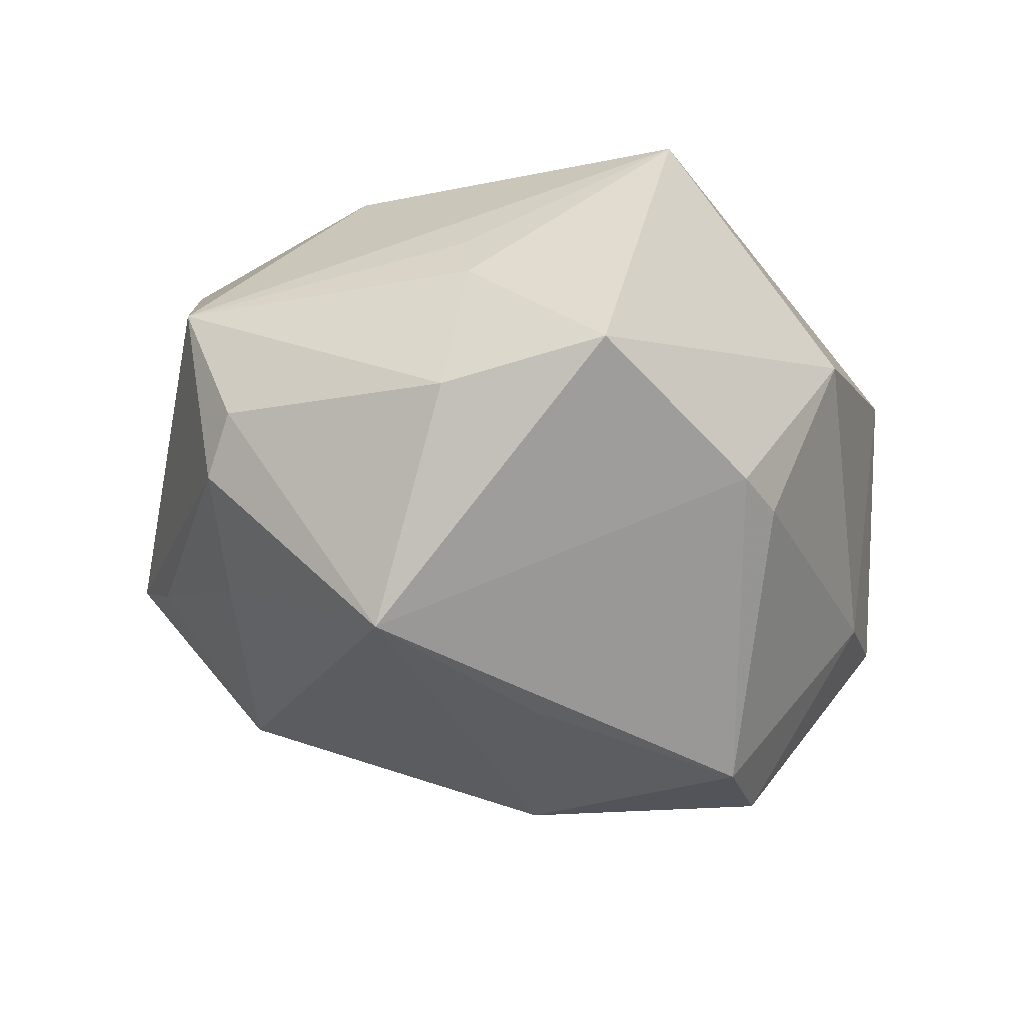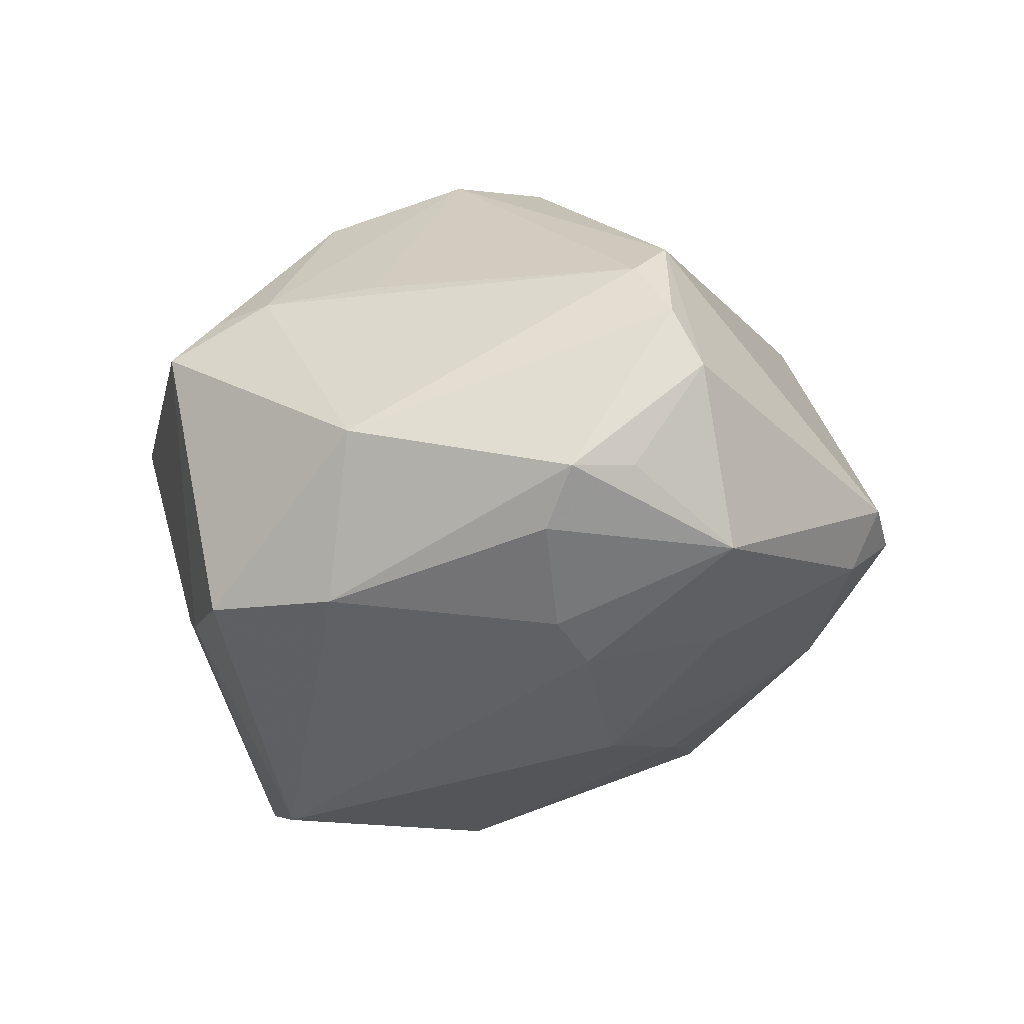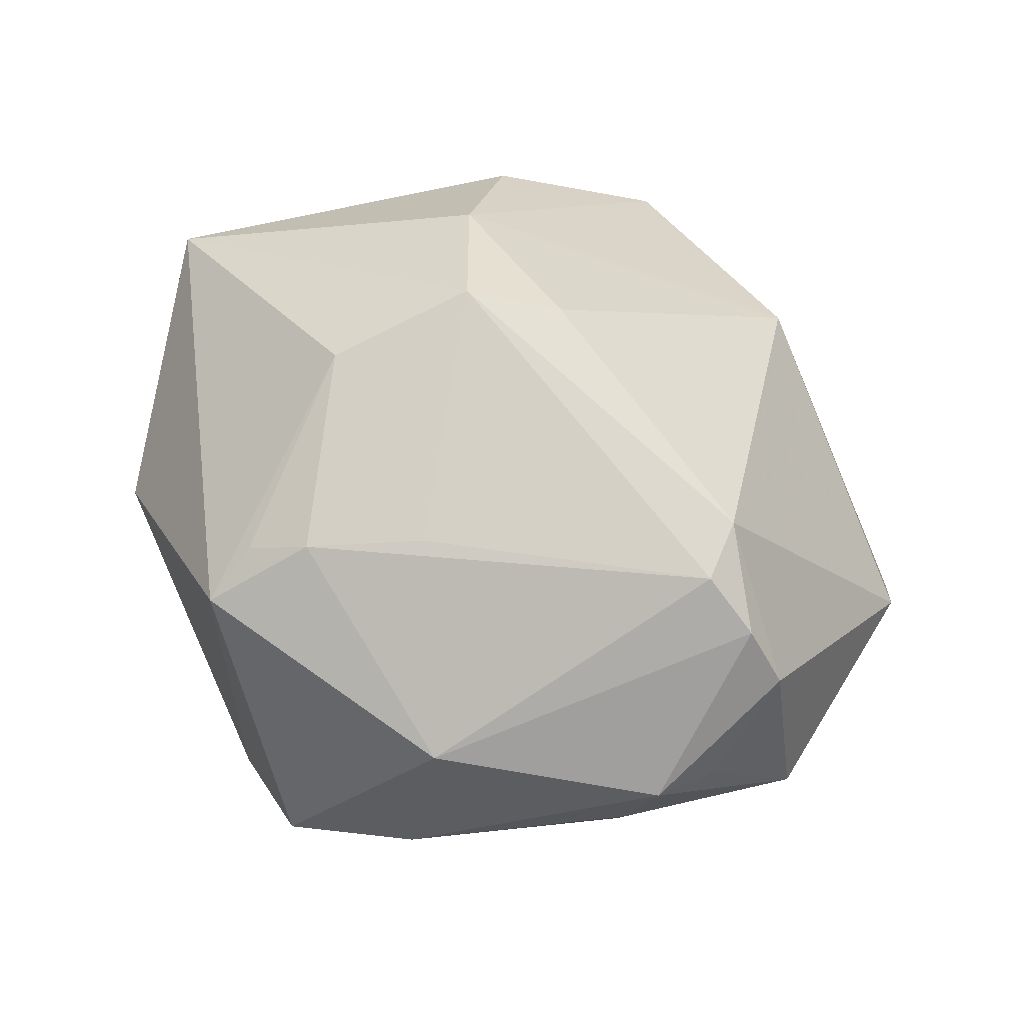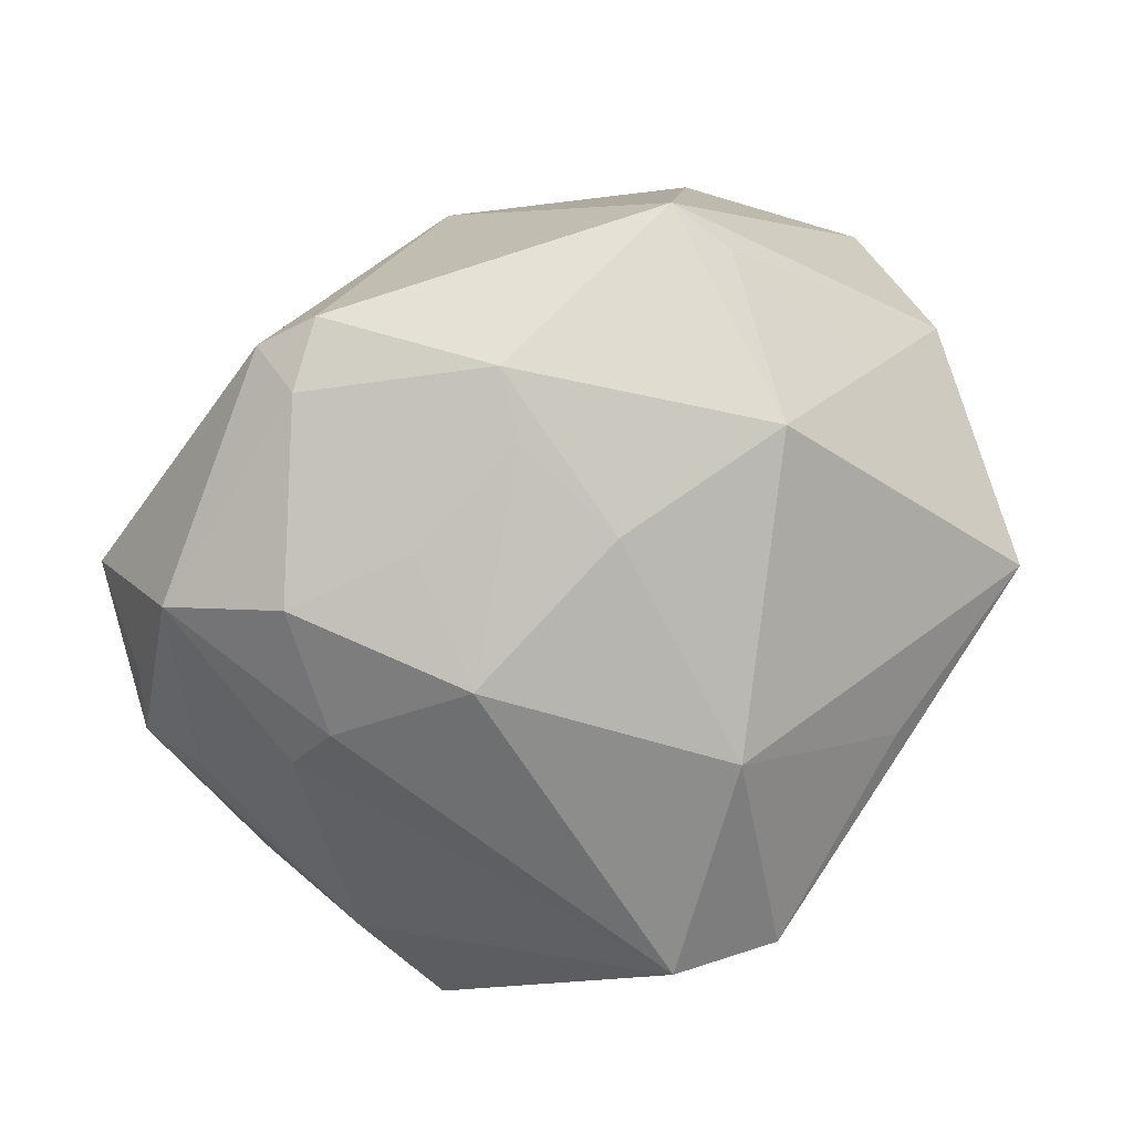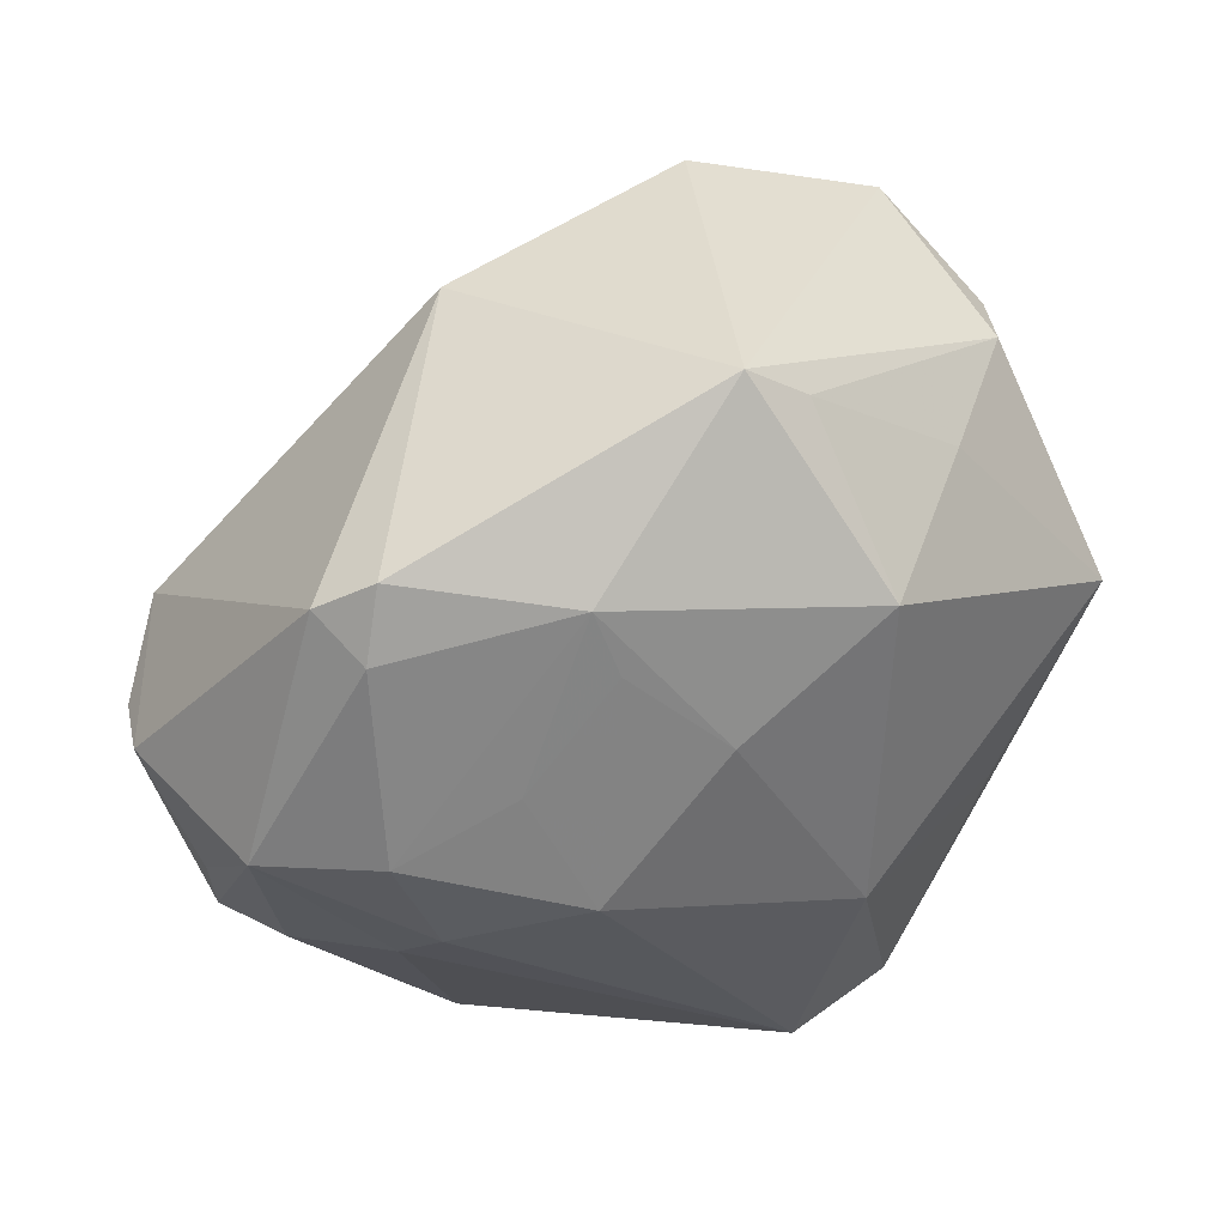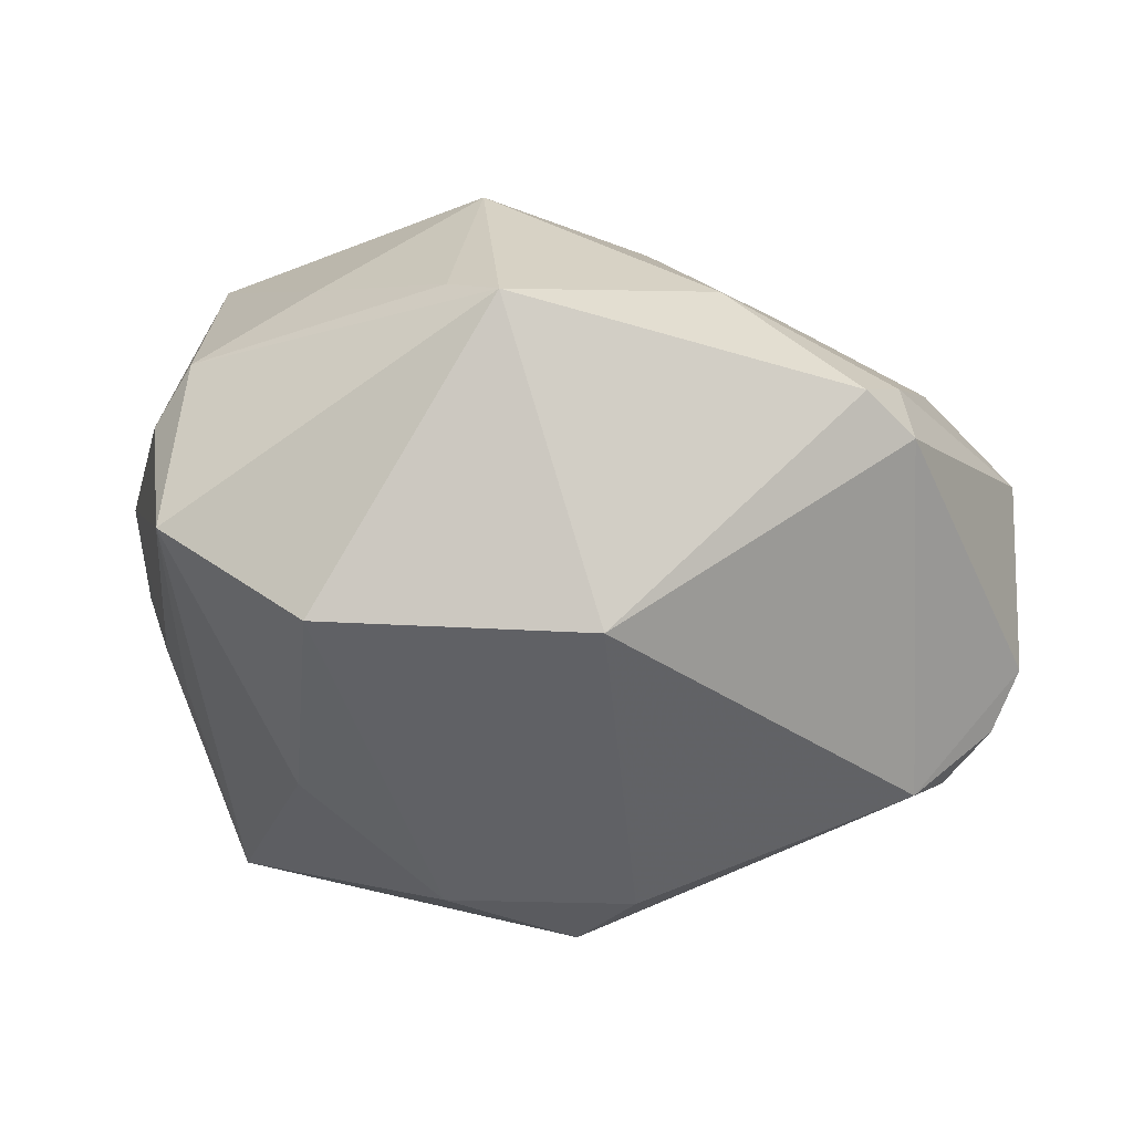
<metadata>
{"format":"obj","ext":"obj","renderer":"f3d","projection":"perspective","resolution":1024,"background":"white","views":[{"elev":-20.6,"azim":-77.3,"up":"+Z"},{"elev":-7.6,"azim":72.2,"up":"+Z"},{"elev":40.4,"azim":60.3,"up":"+Z"},{"elev":28.1,"azim":158.1,"up":"+Y"},{"elev":56.3,"azim":145.8,"up":"+Y"},{"elev":67.4,"azim":5.2,"up":"+Y"}]}
</metadata>
<code>
v 0.04159 -0.005246 -0.01833
v 0.03882 0.03754 -0.003083
v -0.005939 0.0499 -0.01037
v 0.02528 0.007286 -0.03172
v 0.007068 -0.007083 0.0423
v -0.02305 0.03778 0.02346
v 0.003249 -0.02307 0.03615
v -0.01023 0.03194 -0.03136
v 0.03956 -0.02995 0.003466
v 0.05474 0.007943 0.01066
v 0.05273 0.0122 -0.01009
v 0.01818 -0.03499 0.0223
v -0.05074 -0.02061 -9.273e-05
v -0.02764 0.03048 -0.0186
v 0.02425 -0.04231 -0.01623
v 0.005679 -0.02824 -0.04069
v -0.04163 0.007931 -0.02926
v 0.01393 -0.046 0.01543
v -0.03236 -0.03357 -0.0113
v 0.008605 0.02203 -0.03105
v 0.04196 0.01442 -0.01969
v -0.03466 -0.0259 0.03157
v 0.01047 -0.04187 -0.01705
v -0.04052 0.02917 -0.008886
v 0.01325 -0.04023 0.02056
v 0.04344 0.007832 0.02665
v -0.008017 0.00152 0.04163
v 0.04708 0.002492 0.02314
v 0.03399 -0.03056 -0.01574
v 0.0521 0.005206 0.0174
v 0.01348 0.002081 0.0403
v 0.03312 0.04135 -0.006457
v 0.03714 0.03469 -0.01016
v -0.02365 -0.006846 -0.03529
v 0.01703 0.03792 -0.01853
v -0.01193 0.04462 -0.01323
v -0.05054 -0.00172 -0.003968
v -0.04443 -0.003274 0.01286
v 0.05374 -0.007631 -0.001552
v 0.02549 -0.02331 0.02377
v 0.007938 0.03886 0.02244
v -0.01725 -0.04321 0.008231
v -0.04409 0.02576 -0.002448
v -0.04098 -0.001475 0.01824
v -0.00115 -0.001751 -0.04207
v 0.02842 0.02026 -0.02306
v -0.02598 -0.03593 -0.01323
v -0.04073 0.0327 0.01238
v -0.02428 0.01554 0.03397
v 0.04947 -0.009245 -0.008291
v -0.007345 -0.02764 -0.04012
v 0.01641 0.03114 -0.02261
v 0.0383 -0.0003162 -0.0223
v 0.05403 -0.0001889 -0.001214
f 13 22 38
f 10 54 11
f 13 38 37
f 37 17 13
f 24 17 43
f 17 37 43
f 7 22 18
f 7 5 22
f 7 12 5
f 4 53 16
f 32 33 35
f 24 43 48
f 48 49 6
f 22 49 48
f 48 37 38
f 48 43 37
f 3 35 8
f 24 48 3
f 32 35 3
f 3 48 6
f 3 41 32
f 6 41 3
f 26 10 2
f 2 41 26
f 32 41 2
f 2 10 11
f 11 33 2
f 2 33 32
f 30 10 26
f 31 5 26
f 26 41 31
f 18 15 9
f 9 12 18
f 23 15 18
f 16 15 23
f 1 53 11
f 16 53 1
f 5 31 27
f 6 49 27
f 22 5 27
f 27 49 22
f 27 41 6
f 27 31 41
f 5 12 40
f 18 12 25
f 25 7 18
f 12 7 25
f 45 4 16
f 45 17 8
f 45 34 17
f 52 4 20
f 8 35 20
f 20 35 52
f 20 45 8
f 4 45 20
f 21 35 33
f 21 33 11
f 11 53 21
f 53 4 21
f 44 38 22
f 22 48 44
f 44 48 38
f 36 3 8
f 24 3 36
f 30 9 39
f 11 54 39
f 54 10 39
f 10 30 39
f 28 9 30
f 28 30 26
f 12 9 28
f 28 40 12
f 26 5 28
f 5 40 28
f 46 21 4
f 35 21 46
f 46 4 52
f 52 35 46
f 14 36 8
f 24 36 14
f 8 17 14
f 14 17 24
f 29 9 15
f 29 39 9
f 29 15 16
f 16 1 29
f 16 23 51
f 23 47 51
f 51 45 16
f 34 45 51
f 17 34 51
f 42 22 13
f 42 23 18
f 42 47 23
f 18 22 42
f 50 29 1
f 39 29 50
f 50 1 11
f 11 39 50
f 19 51 47
f 19 42 13
f 47 42 19
f 13 17 19
f 17 51 19

</code>
